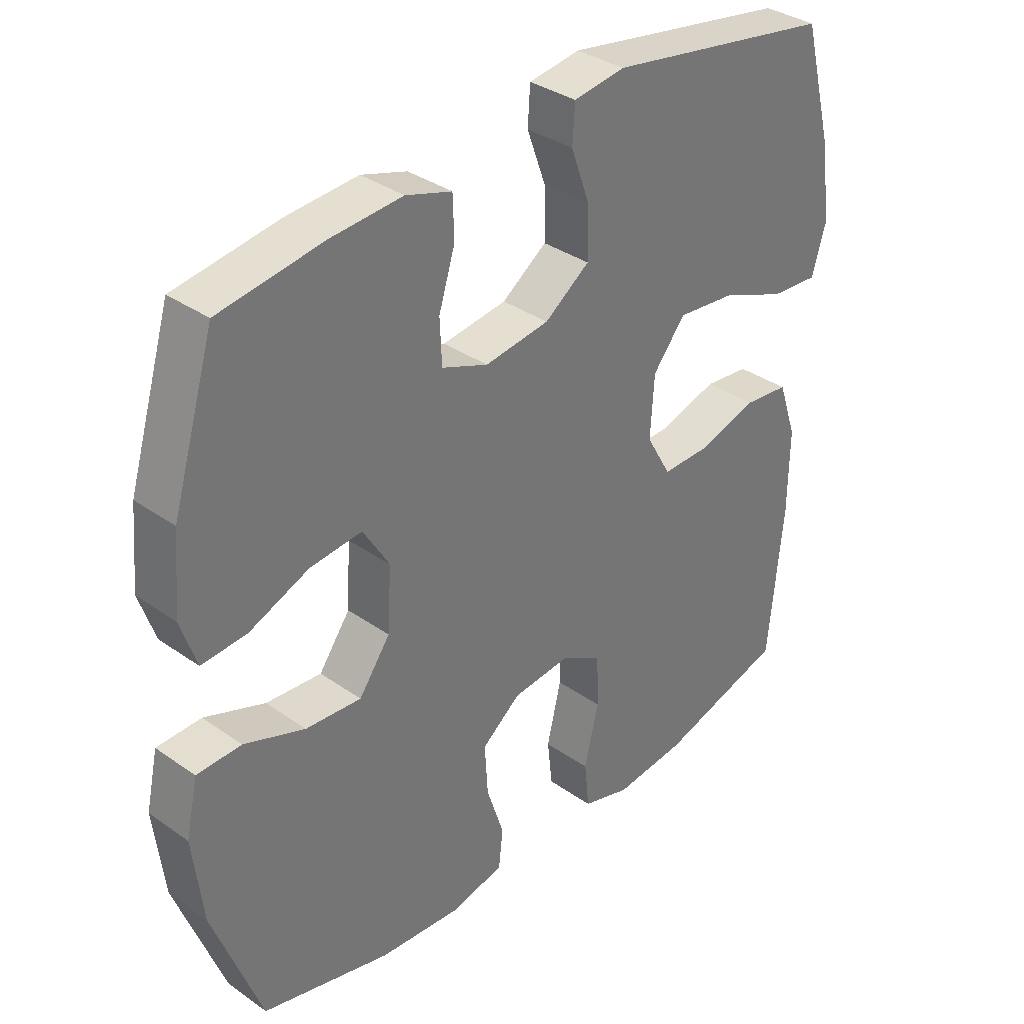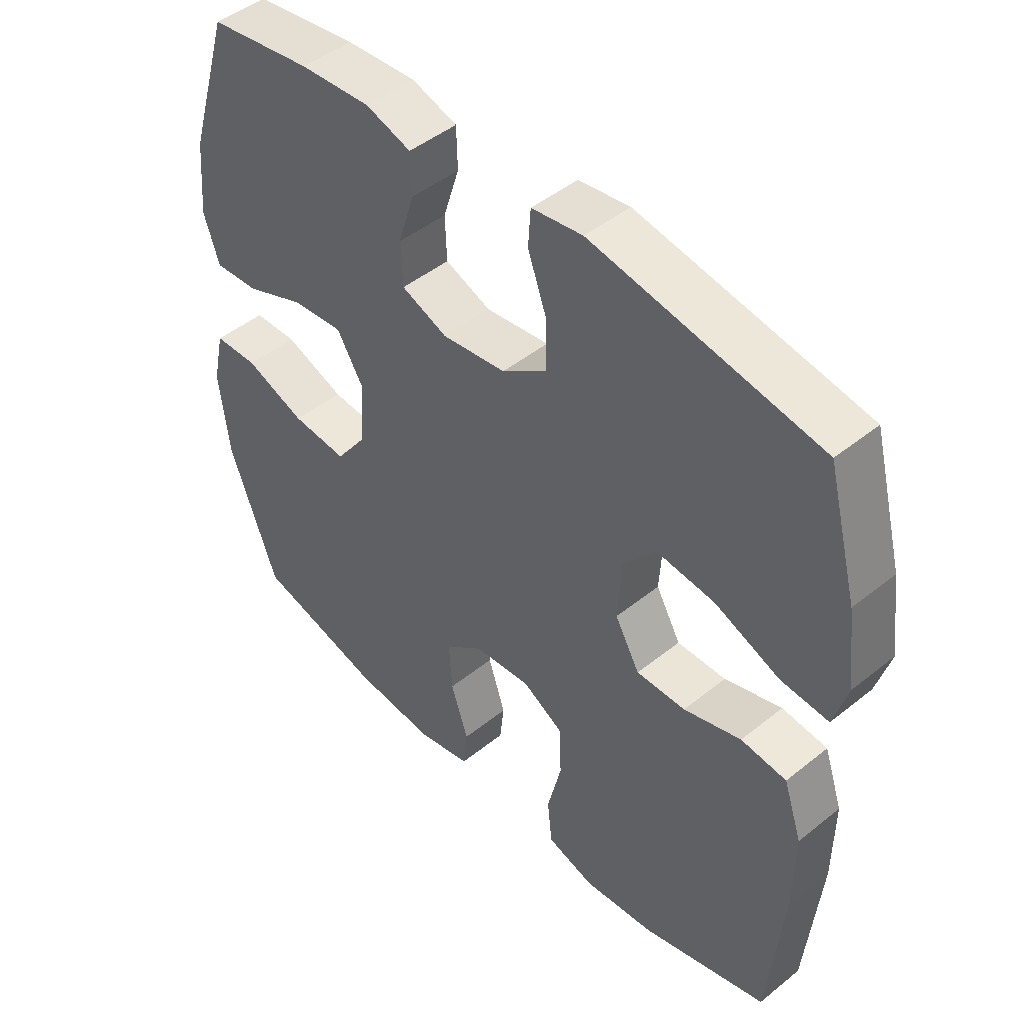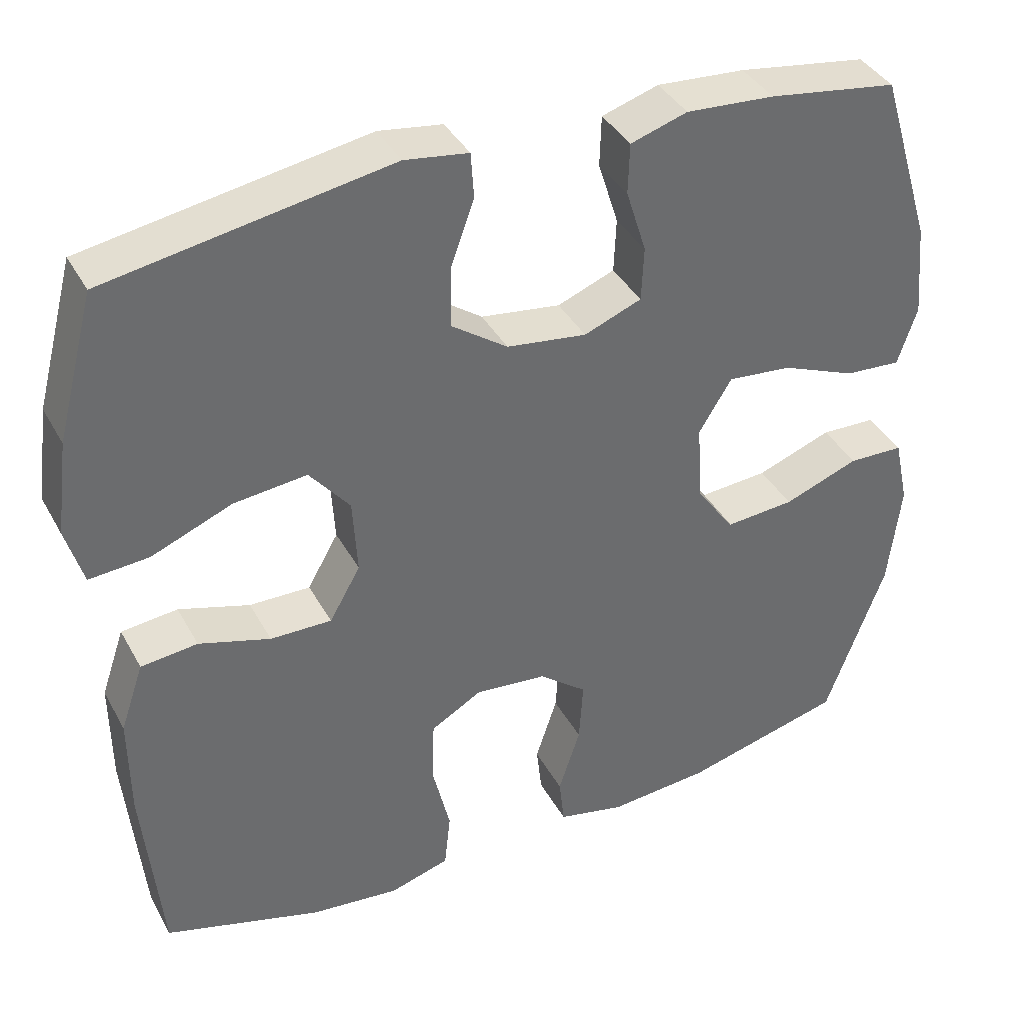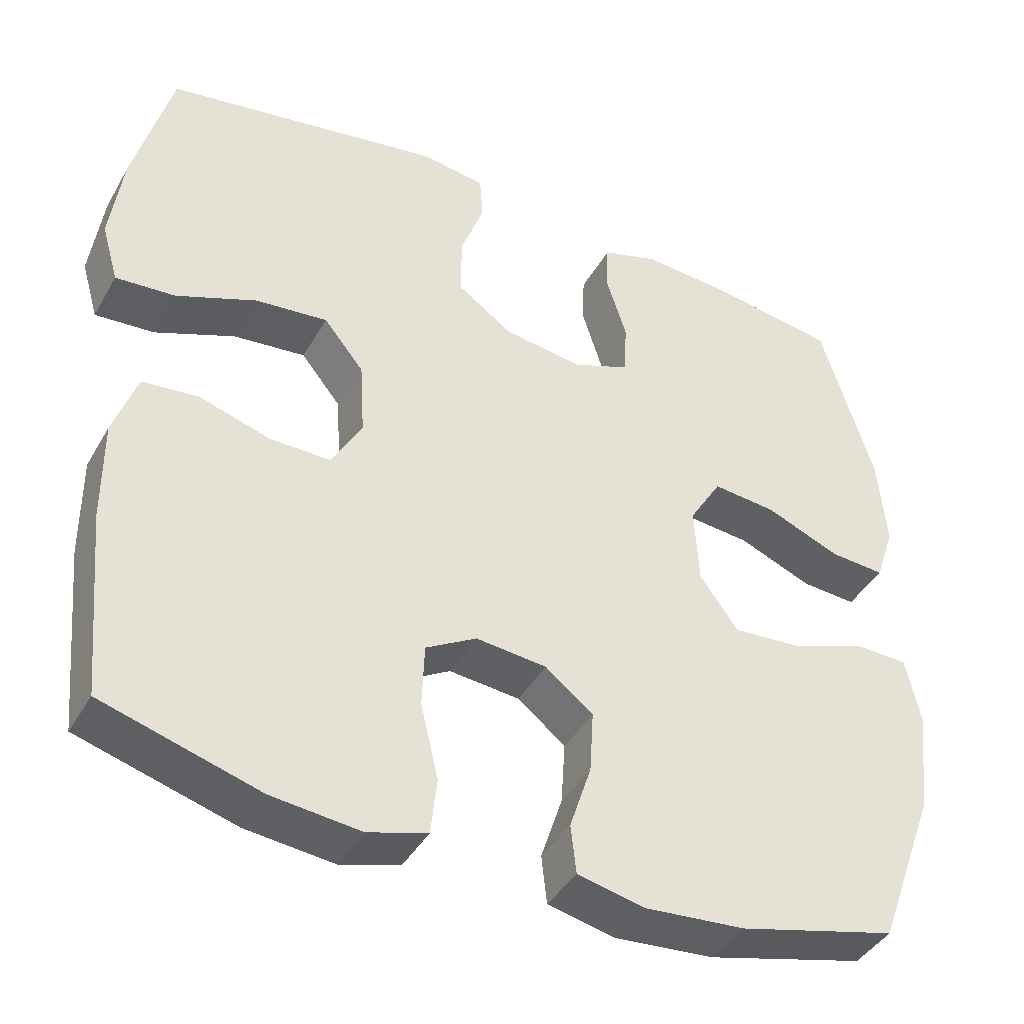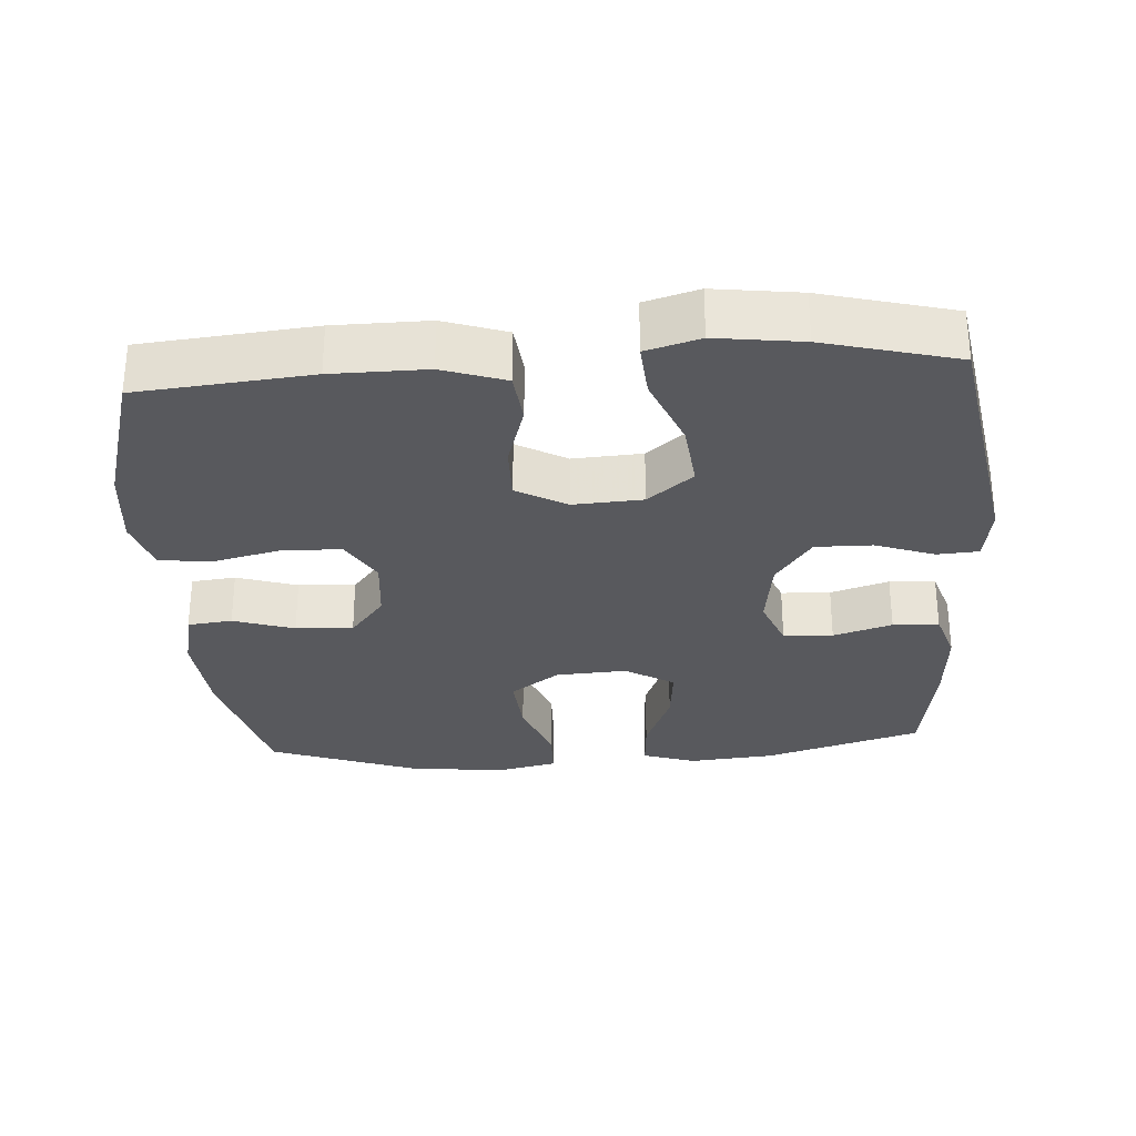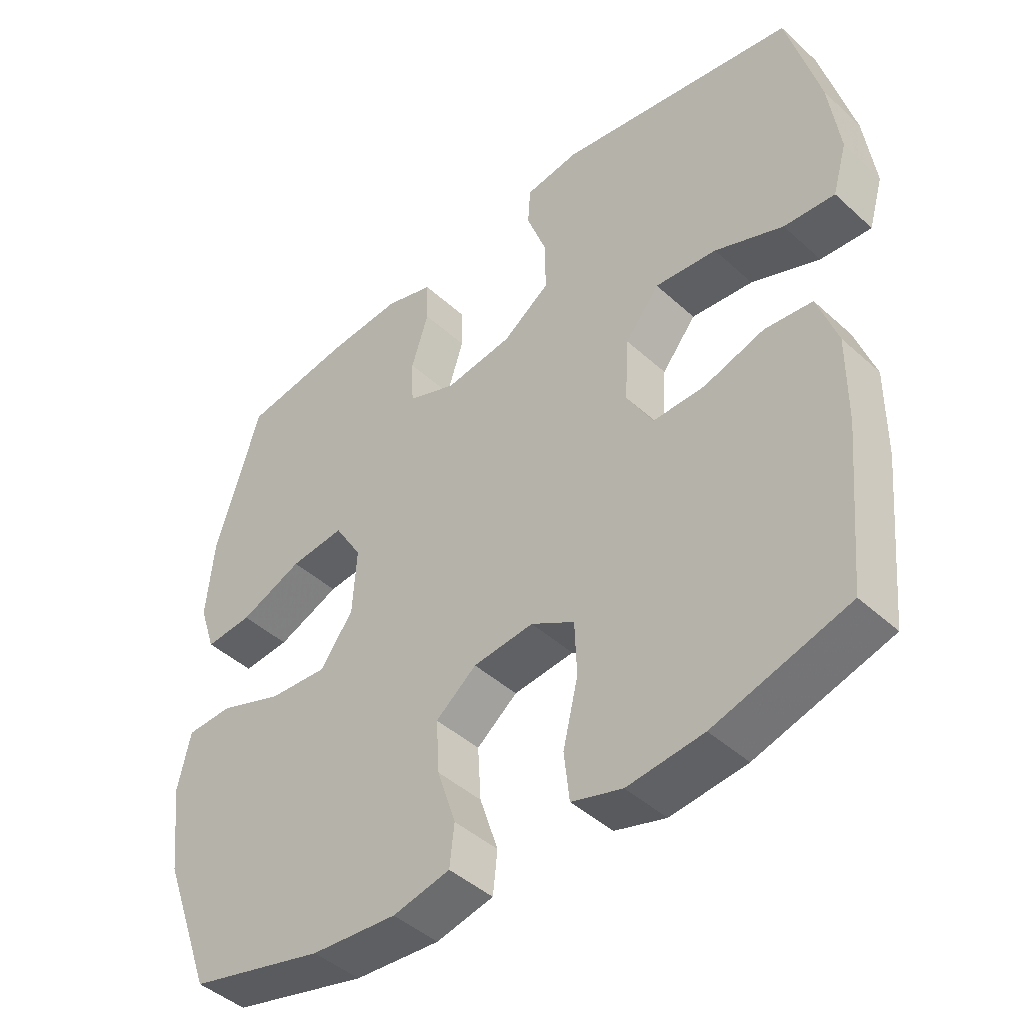
<metadata>
{"format":"obj","ext":"obj","renderer":"f3d","projection":"perspective","resolution":1024,"background":"white","views":[{"elev":34.9,"azim":133.2,"up":"+Z"},{"elev":46.6,"azim":-132.5,"up":"+Z"},{"elev":38.6,"azim":-26.1,"up":"+Z"},{"elev":-41.6,"azim":-27.5,"up":"+Z"},{"elev":-29.8,"azim":-86.1,"up":"+Y"},{"elev":-44.6,"azim":-136.5,"up":"+Z"}]}
</metadata>
<code>
v 0.5 0.07 0.5
v 0.568 0.07 0.276
v 0.579 0.07 0.155
v 0.554 0.07 0.08
v 0.482 0.07 0.085
v 0.386 0.07 0.124
v 0.303 0.07 0.132
v 0.261 0.07 0.063
v 0.267 0.07 -0.038
v 0.317 0.07 -0.107
v 0.406 0.07 -0.1
v 0.503 0.07 -0.064
v 0.574 0.07 -0.066
v 0.593 0.07 -0.153
v 0.577 0.07 -0.29
v 0.5 0.07 -0.5
v 0.294 0.07 -0.553
v 0.164 0.07 -0.564
v 0.077 0.07 -0.545
v 0.07 0.07 -0.482
v 0.098 0.07 -0.396
v 0.103 0.07 -0.315
v 0.041 0.07 -0.266
v -0.051 0.07 -0.257
v -0.117 0.07 -0.295
v -0.12 0.07 -0.377
v -0.097 0.07 -0.474
v -0.105 0.07 -0.548
v -0.182 0.07 -0.571
v -0.297 0.07 -0.559
v -0.5 0.07 -0.5
v -0.523 0.07 -0.257
v -0.524 0.07 -0.124
v -0.494 0.07 -0.036
v -0.421 0.07 -0.028
v -0.329 0.07 -0.056
v -0.25 0.07 -0.057
v -0.21 0.07 0.013
v -0.216 0.07 0.111
v -0.268 0.07 0.175
v -0.362 0.07 0.165
v -0.466 0.07 0.123
v -0.543 0.07 0.117
v -0.565 0.07 0.193
v -0.549 0.07 0.314
v -0.5 0.07 0.5
v -0.136 0.07 0.562
v -0.054 0.07 0.55
v -0.05 0.07 0.491
v -0.08 0.07 0.408
v -0.081 0.07 0.328
v -0.009 0.07 0.277
v 0.094 0.07 0.263
v 0.168 0.07 0.292
v 0.171 0.07 0.362
v 0.145 0.07 0.445
v 0.147 0.07 0.51
v 0.22 0.07 0.533
v 0.334 0.07 0.525
v 0.5 0 0.5
v 0.568 0 0.276
v 0.579 0 0.155
v 0.554 0 0.08
v 0.482 0 0.085
v 0.386 0 0.124
v 0.303 0 0.132
v 0.261 0 0.063
v 0.267 0 -0.038
v 0.317 0 -0.107
v 0.406 0 -0.1
v 0.503 0 -0.064
v 0.574 0 -0.066
v 0.593 0 -0.153
v 0.577 0 -0.29
v 0.5 0 -0.5
v 0.294 0 -0.553
v 0.164 0 -0.564
v 0.077 0 -0.545
v 0.07 0 -0.482
v 0.098 0 -0.396
v 0.103 0 -0.315
v 0.041 0 -0.266
v -0.051 0 -0.257
v -0.117 0 -0.295
v -0.12 0 -0.377
v -0.097 0 -0.474
v -0.105 0 -0.548
v -0.182 0 -0.571
v -0.297 0 -0.559
v -0.5 0 -0.5
v -0.523 0 -0.257
v -0.524 0 -0.124
v -0.494 0 -0.036
v -0.421 0 -0.028
v -0.329 0 -0.056
v -0.25 0 -0.057
v -0.21 0 0.013
v -0.216 0 0.111
v -0.268 0 0.175
v -0.362 0 0.165
v -0.466 0 0.123
v -0.543 0 0.117
v -0.565 0 0.193
v -0.549 0 0.314
v -0.5 0 0.5
v -0.136 0 0.562
v -0.054 0 0.55
v -0.05 0 0.491
v -0.08 0 0.408
v -0.081 0 0.328
v -0.009 0 0.277
v 0.094 0 0.263
v 0.168 0 0.292
v 0.171 0 0.362
v 0.145 0 0.445
v 0.147 0 0.51
v 0.22 0 0.533
v 0.334 0 0.525
f 55 56 57 58
f 54 55 58 59
f 47 48 49 50
f 47 50 51
f 46 47 51
f 45 46 51 52
f 41 42 43 44
f 40 41 44 45
f 33 34 35 36
f 33 36 37
f 32 33 37
f 31 32 37
f 30 31 37 38
f 26 27 28 29
f 25 26 29 30
f 18 19 20 21
f 18 21 22
f 17 18 22
f 16 17 22
f 15 16 22 23
f 11 12 13 14
f 10 11 14 15
f 3 4 5 6
f 3 6 7
f 2 3 7
f 54 59 1 2
f 53 54 2 7
f 40 45 52 53
f 39 40 53 7
f 38 39 7 8
f 25 30 38
f 24 25 38 8
f 10 15 23 24
f 9 10 24
f 8 9 24
f 117 116 115 114
f 118 117 114 113
f 109 108 107 106
f 110 109 106
f 110 106 105
f 111 110 105 104
f 103 102 101 100
f 104 103 100 99
f 95 94 93 92
f 96 95 92
f 96 92 91
f 96 91 90
f 97 96 90 89
f 88 87 86 85
f 89 88 85 84
f 80 79 78 77
f 81 80 77
f 81 77 76
f 81 76 75
f 82 81 75 74
f 73 72 71 70
f 74 73 70 69
f 65 64 63 62
f 66 65 62
f 66 62 61
f 61 60 118 113
f 66 61 113 112
f 112 111 104 99
f 66 112 99 98
f 67 66 98 97
f 97 89 84
f 67 97 84 83
f 83 82 74 69
f 83 69 68
f 83 68 67
f 1 60 61 2
f 2 61 62 3
f 3 62 63 4
f 4 63 64 5
f 5 64 65 6
f 6 65 66 7
f 7 66 67 8
f 8 67 68 9
f 9 68 69 10
f 10 69 70 11
f 11 70 71 12
f 12 71 72 13
f 13 72 73 14
f 14 73 74 15
f 15 74 75 16
f 16 75 76 17
f 17 76 77 18
f 18 77 78 19
f 19 78 79 20
f 20 79 80 21
f 21 80 81 22
f 22 81 82 23
f 23 82 83 24
f 24 83 84 25
f 25 84 85 26
f 26 85 86 27
f 27 86 87 28
f 28 87 88 29
f 29 88 89 30
f 30 89 90 31
f 31 90 91 32
f 32 91 92 33
f 33 92 93 34
f 34 93 94 35
f 35 94 95 36
f 36 95 96 37
f 37 96 97 38
f 38 97 98 39
f 39 98 99 40
f 40 99 100 41
f 41 100 101 42
f 42 101 102 43
f 43 102 103 44
f 44 103 104 45
f 45 104 105 46
f 46 105 106 47
f 47 106 107 48
f 48 107 108 49
f 49 108 109 50
f 50 109 110 51
f 51 110 111 52
f 52 111 112 53
f 53 112 113 54
f 54 113 114 55
f 55 114 115 56
f 56 115 116 57
f 57 116 117 58
f 58 117 118 59
f 59 118 60 1

</code>
